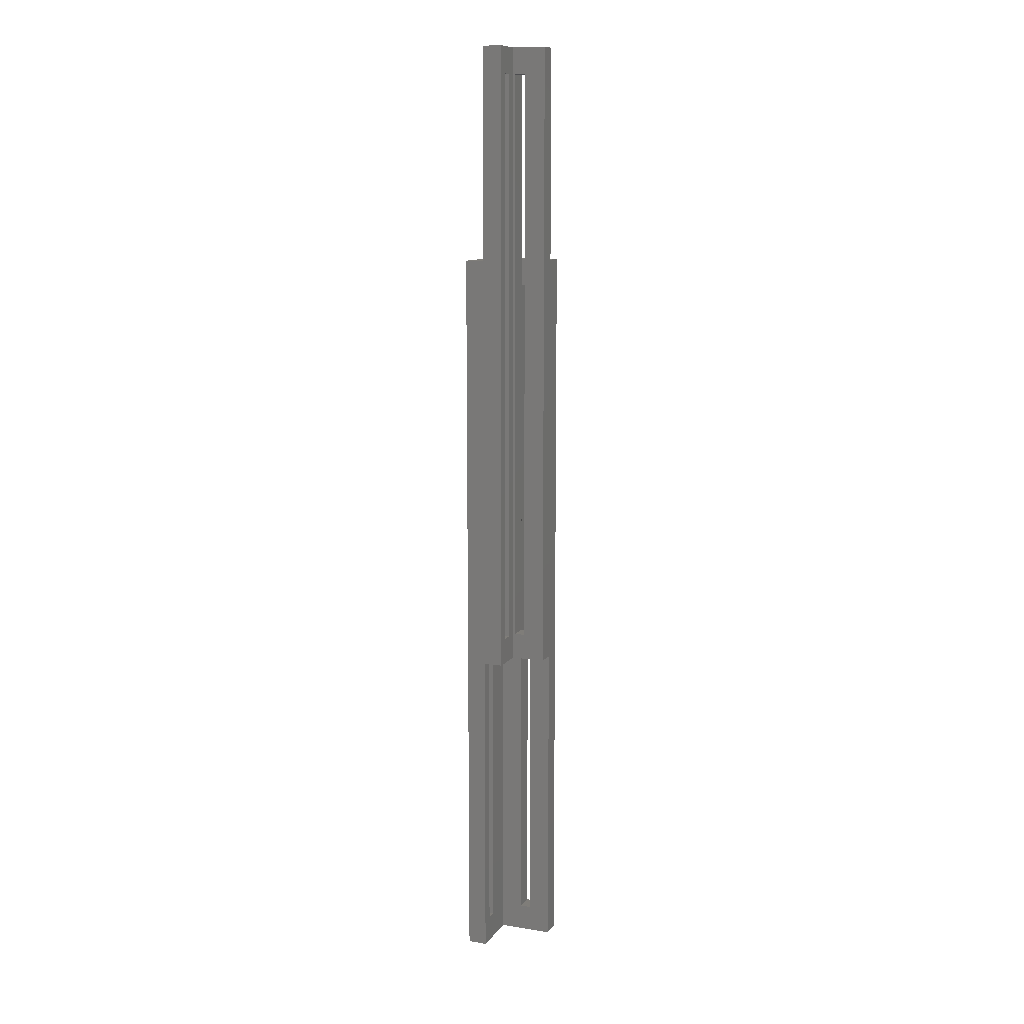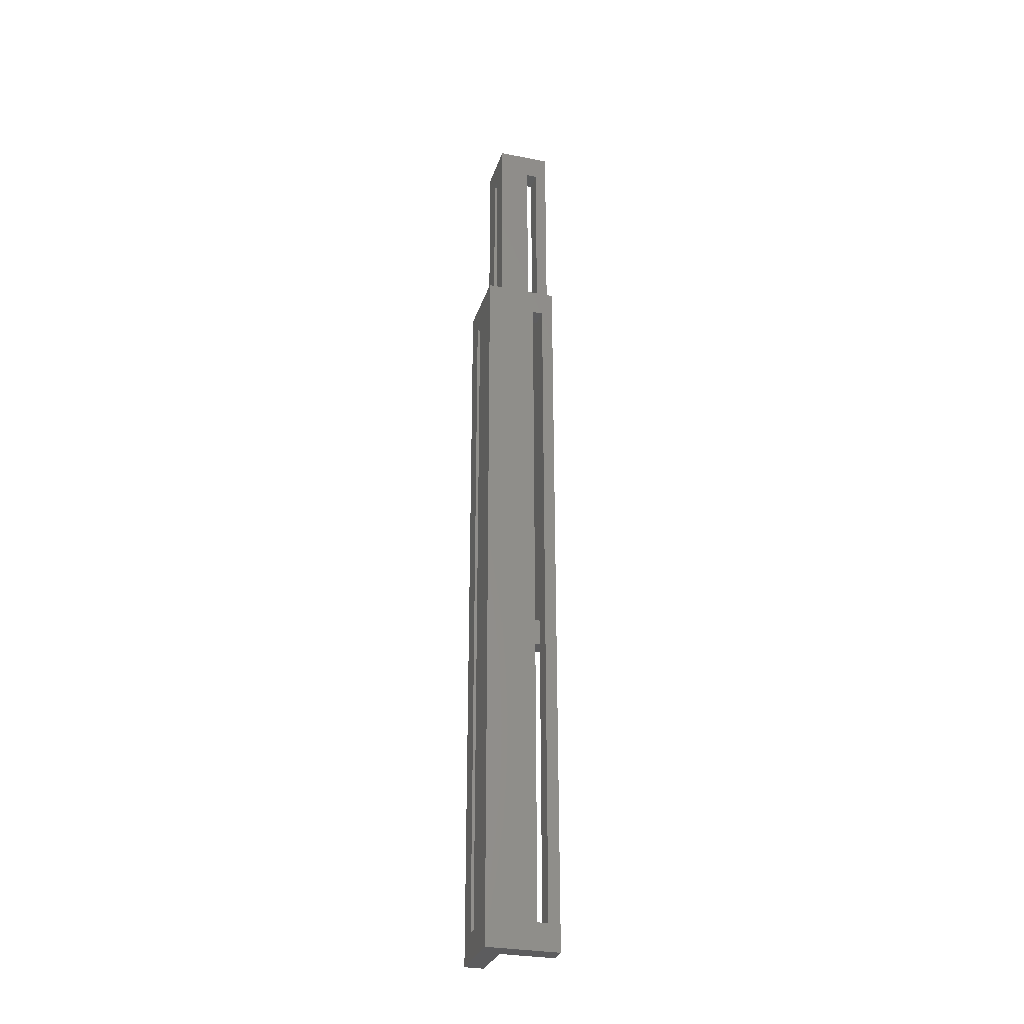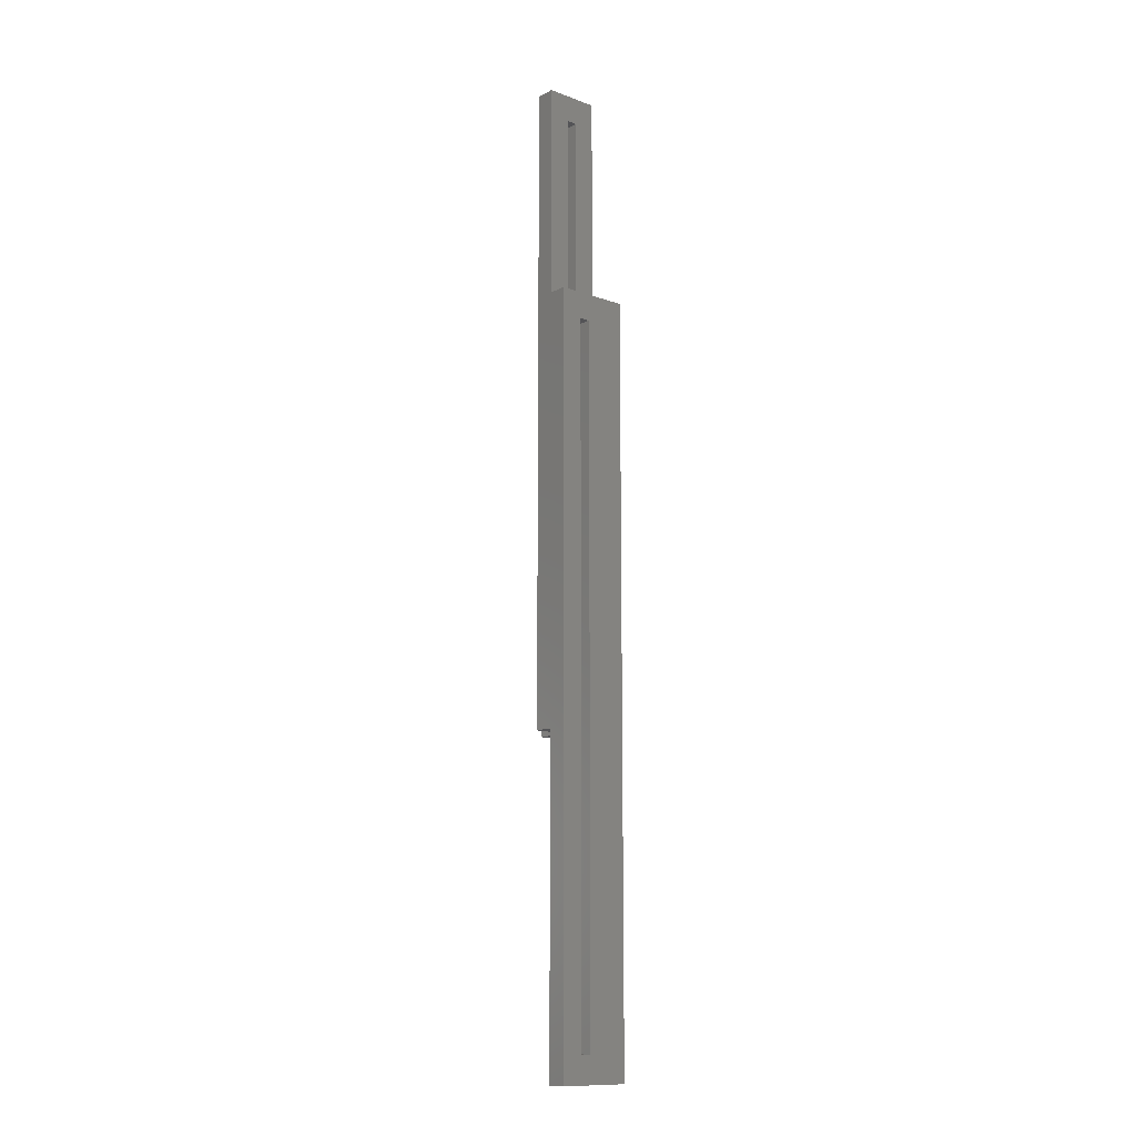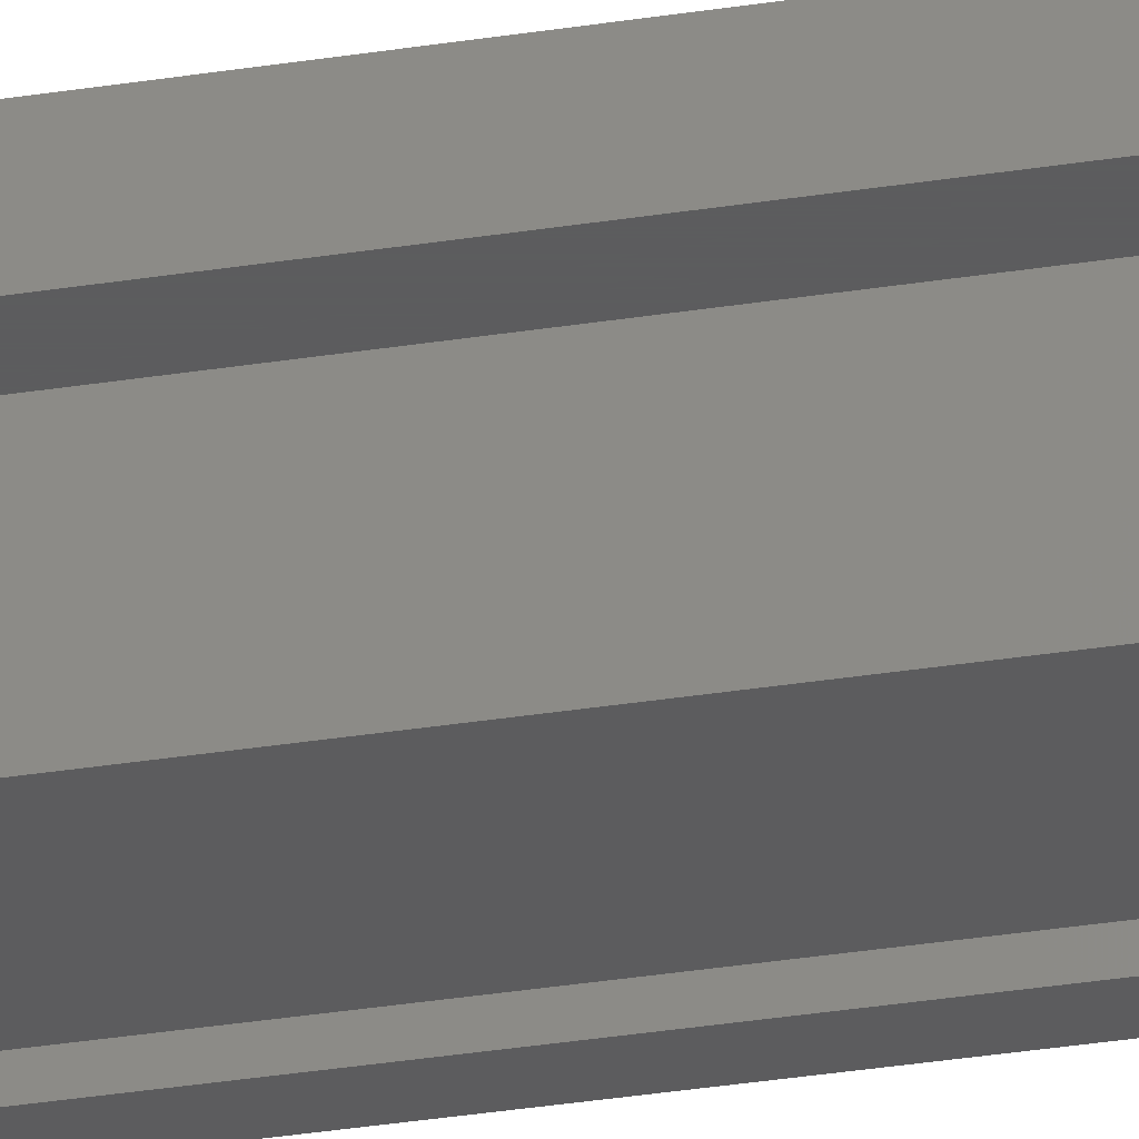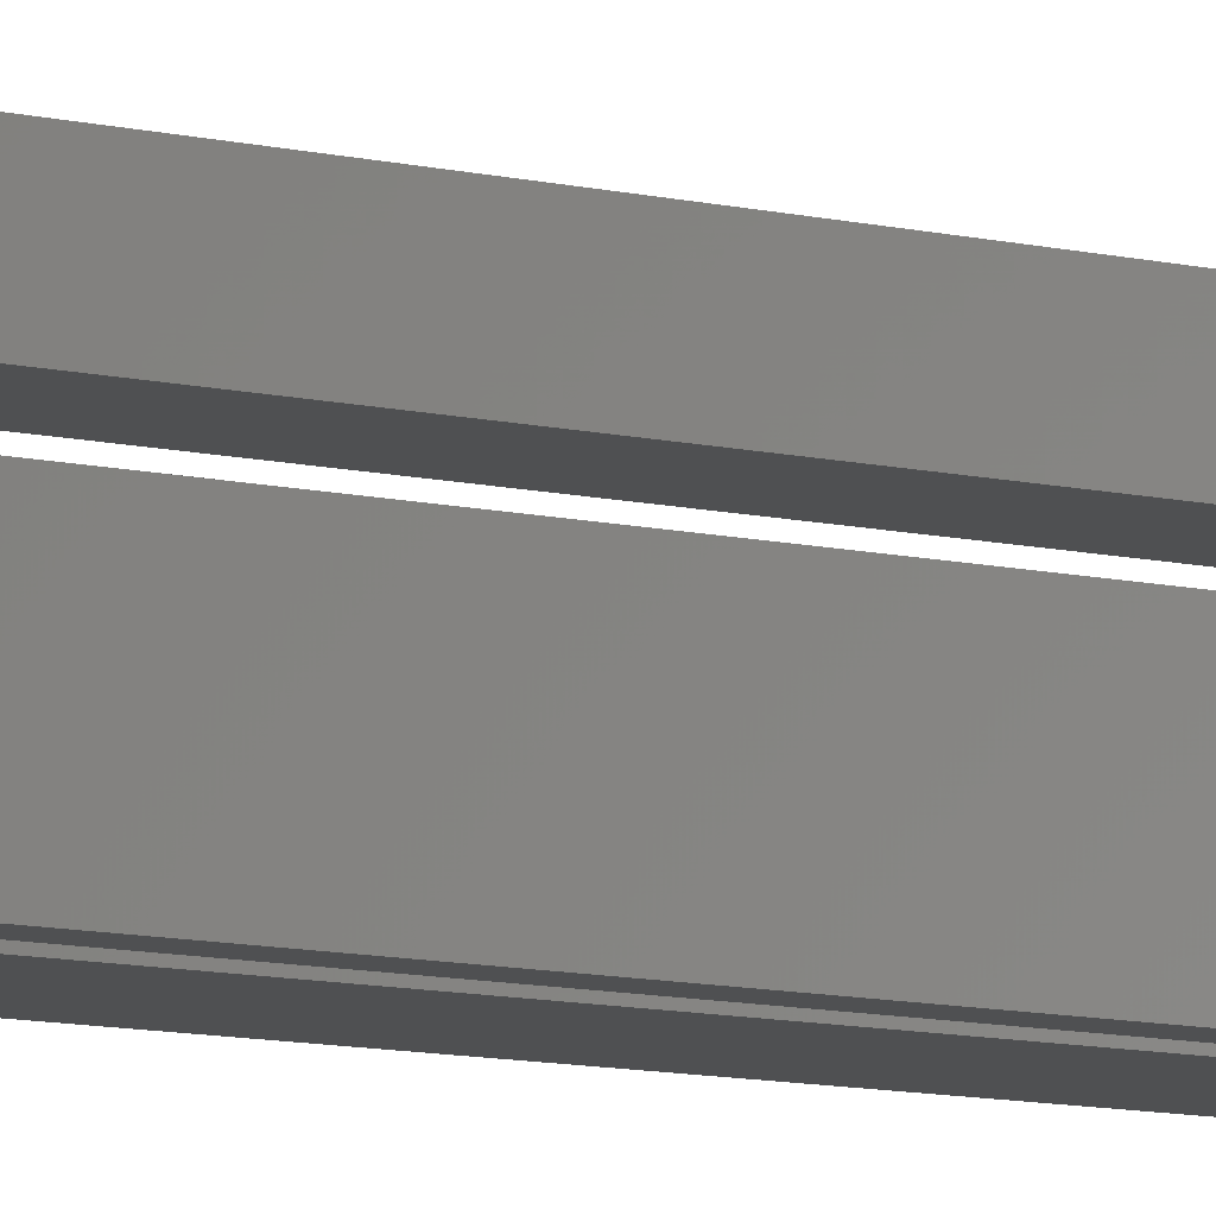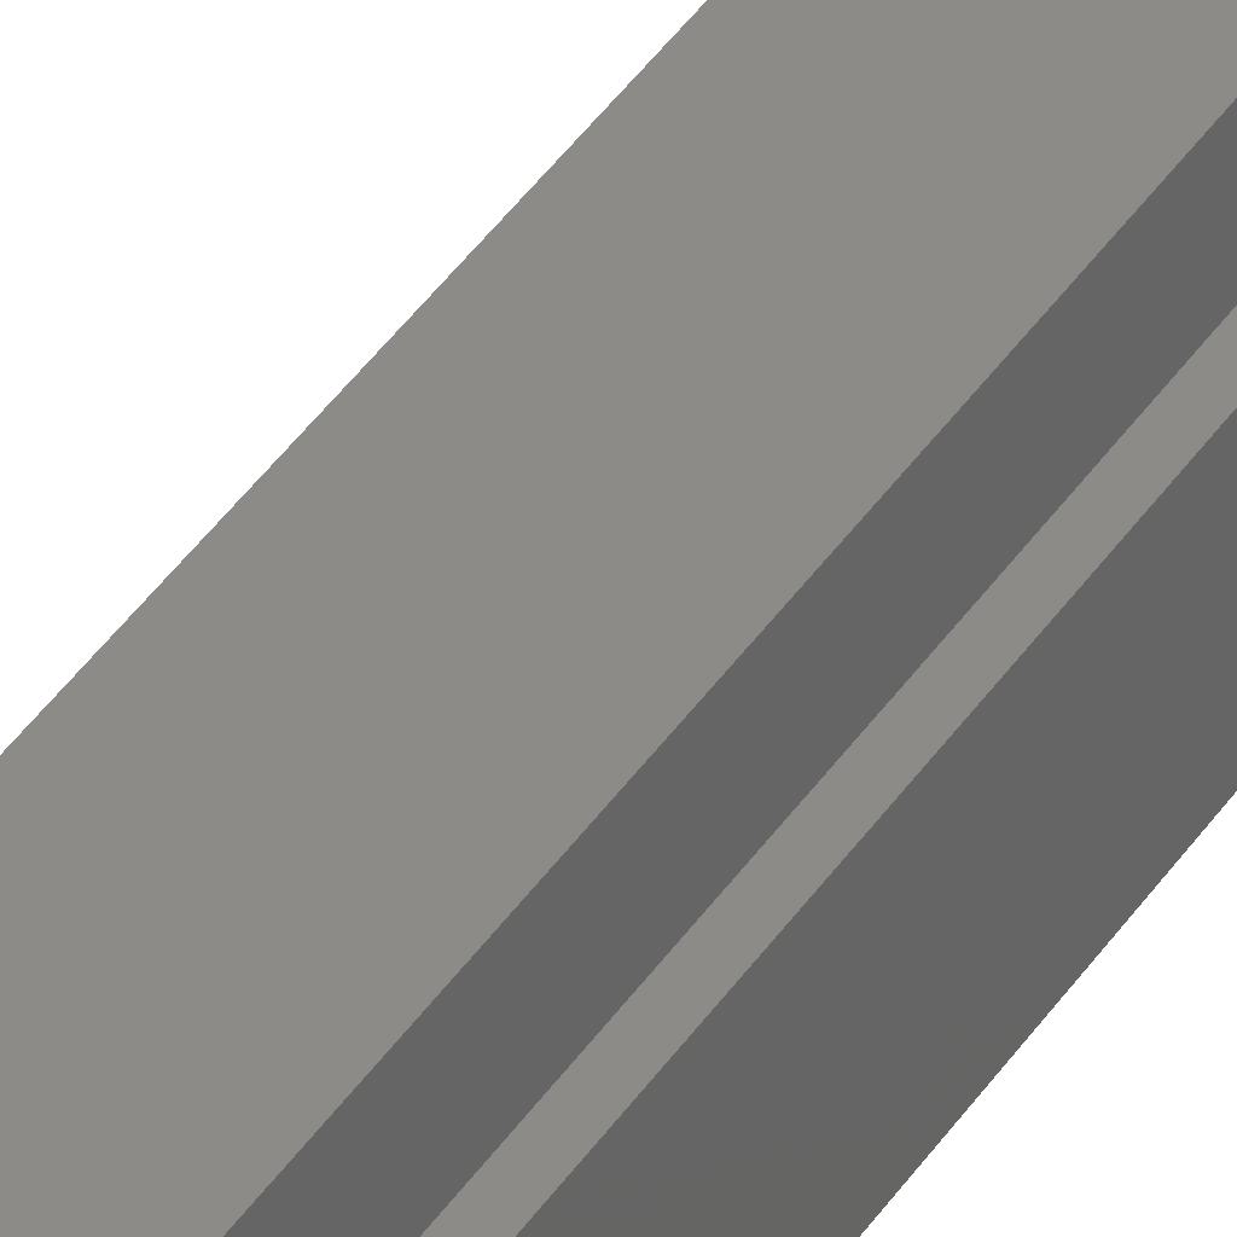
<metadata>
{"format":"stl","ext":"stl","renderer":"f3d","projection":"perspective","resolution":1024,"background":"white","views":[{"elev":10.9,"azim":111.5,"up":"+Z"},{"elev":-29.6,"azim":-16.2,"up":"+Z"},{"elev":-12.5,"azim":-130.5,"up":"+Z"},{"elev":-30.0,"azim":-76.5,"up":"+Y"},{"elev":-5.2,"azim":40.4,"up":"+Y"},{"elev":32.6,"azim":-154.1,"up":"+Y"}]}
</metadata>
<code>
# stl→obj: 77 verts, 174 faces
v 18 -3.997e-15 900
v 29 -6.439e-15 875
v 50 -1.11e-14 900
v 18 -3.997e-15 700
v 29 -6.439e-15 700
v 39 -8.66e-15 875
v 50 -1.11e-14 700
v 39 -8.66e-15 700
v 50 -1.11e-14 300
v 39 -8.66e-15 25
v 39 -8.66e-15 300
v 50 -1.11e-14 0
v 29 -6.439e-15 25
v 3.997e-15 -8.875e-31 300
v 29 -6.439e-15 300
v 3.997e-15 -8.875e-31 0
v 39 -8.66e-15 325
v 29 -6.439e-15 325
v 39 -8.66e-15 675
v 29 -6.439e-15 675
v 1.332e-14 30 700
v 8.882e-15 20 700
v 1.288e-14 20 700
v -18 50 700
v 2.22e-14 50 700
v -18 -18 700
v 0 0 700
v -3.997e-15 -18 700
v 1.732e-14 30 700
v 50 -18 700
v 18 -7.994e-15 700
v 29 -18 675
v 29 -18 25
v 50 -18 0
v -3.997e-15 -18 0
v 39 -18 675
v 39 -18 25
v -18 -18 0
v -18 50 0
v 2.62e-14 50 0
v 50 18 900
v 50 18 300
v 29 18 875
v 29 18 325
v 39 18 325
v 39 18 875
v -18 30 25
v -18 20 25
v -18 20 675
v -18 30 675
v 1.288e-14 20 300
v 1.288e-14 20 25
v 1.732e-14 30 25
v 2.62e-14 50 300
v 1.732e-14 30 300
v 1.732e-14 30 675
v 1.288e-14 20 675
v 1.732e-14 30 325
v 2.22e-14 50 300
v 8.882e-15 20 675
v 1.332e-14 30 325
v 1.332e-14 30 300
v 8.882e-15 20 300
v 18 18 900
v 18 18 300
v 2.22e-14 50 900
v 18 50 900
v 0 0 900
v 18 -7.994e-15 900
v 18 50 300
v 8.882e-15 20 875
v 1.332e-14 30 875
v 8.882e-15 20 325
v 18 30 875
v 18 20 875
v 18 20 325
v 18 30 325
f 1 2 3
f 4 2 1
f 2 4 5
f 6 3 2
f 7 6 8
f 6 7 3
f 9 10 11
f 10 12 13
f 12 10 9
f 13 14 15
f 13 16 14
f 16 13 12
f 15 17 18
f 17 15 11
f 19 5 8
f 5 19 20
f 21 22 23
f 24 21 25
f 21 24 22
f 26 22 24
f 22 26 27
f 27 26 28
f 29 21 23
f 8 30 7
f 5 30 8
f 31 5 4
f 28 5 31
f 28 31 27
f 5 28 30
f 28 32 30
f 28 33 32
f 34 33 35
f 35 33 28
f 36 30 32
f 37 30 36
f 37 34 30
f 33 34 37
f 34 16 12
f 16 34 35
f 38 16 35
f 39 16 38
f 16 39 40
f 7 41 3
f 41 7 42
f 7 9 42
f 30 9 7
f 34 9 30
f 9 34 12
f 32 19 36
f 19 32 20
f 13 37 10
f 37 13 33
f 5 43 2
f 20 43 5
f 43 20 44
f 20 18 44
f 32 18 20
f 33 18 32
f 18 33 15
f 15 33 13
f 37 11 10
f 11 37 17
f 36 17 37
f 17 36 19
f 19 45 17
f 45 19 46
f 8 46 19
f 46 8 6
f 39 47 24
f 39 48 47
f 48 38 49
f 38 48 39
f 50 24 47
f 49 24 50
f 49 26 24
f 26 49 38
f 51 14 52
f 53 54 55
f 54 53 40
f 52 40 53
f 52 16 40
f 16 52 14
f 23 56 29
f 56 23 57
f 29 56 58
f 38 28 26
f 28 38 35
f 54 40 59
f 59 24 25
f 39 59 40
f 59 39 24
f 60 56 57
f 49 56 60
f 56 49 50
f 50 61 56
f 47 61 50
f 61 47 62
f 53 62 47
f 62 53 55
f 56 61 58
f 47 52 53
f 52 47 48
f 51 52 63
f 63 49 60
f 48 63 52
f 63 48 49
f 41 46 64
f 41 45 46
f 45 42 44
f 42 45 41
f 43 64 46
f 44 64 43
f 44 65 64
f 65 44 42
f 66 64 67
f 68 64 66
f 64 68 1
f 1 68 69
f 64 3 41
f 3 64 1
f 11 42 9
f 15 42 11
f 15 65 42
f 55 70 65
f 70 55 54
f 14 65 15
f 65 51 55
f 55 51 62
f 65 14 51
f 62 51 63
f 54 59 70
f 2 46 6
f 46 2 43
f 44 17 45
f 17 44 18
f 22 27 71
f 72 25 21
f 25 72 66
f 71 66 72
f 71 68 66
f 68 71 27
f 25 66 59
f 63 61 62
f 61 63 73
f 73 63 60
f 69 4 1
f 4 69 31
f 67 74 70
f 64 74 67
f 75 64 76
f 74 64 75
f 77 70 74
f 65 77 76
f 77 65 70
f 65 76 64
f 70 66 67
f 66 70 59
f 27 69 68
f 69 27 31
f 75 72 74
f 72 75 71
f 29 72 21
f 72 29 74
f 77 29 58
f 29 77 74
f 58 76 77
f 73 58 61
f 58 73 76
f 75 23 71
f 75 57 23
f 76 57 75
f 73 57 76
f 57 73 60
f 71 23 22

</code>
